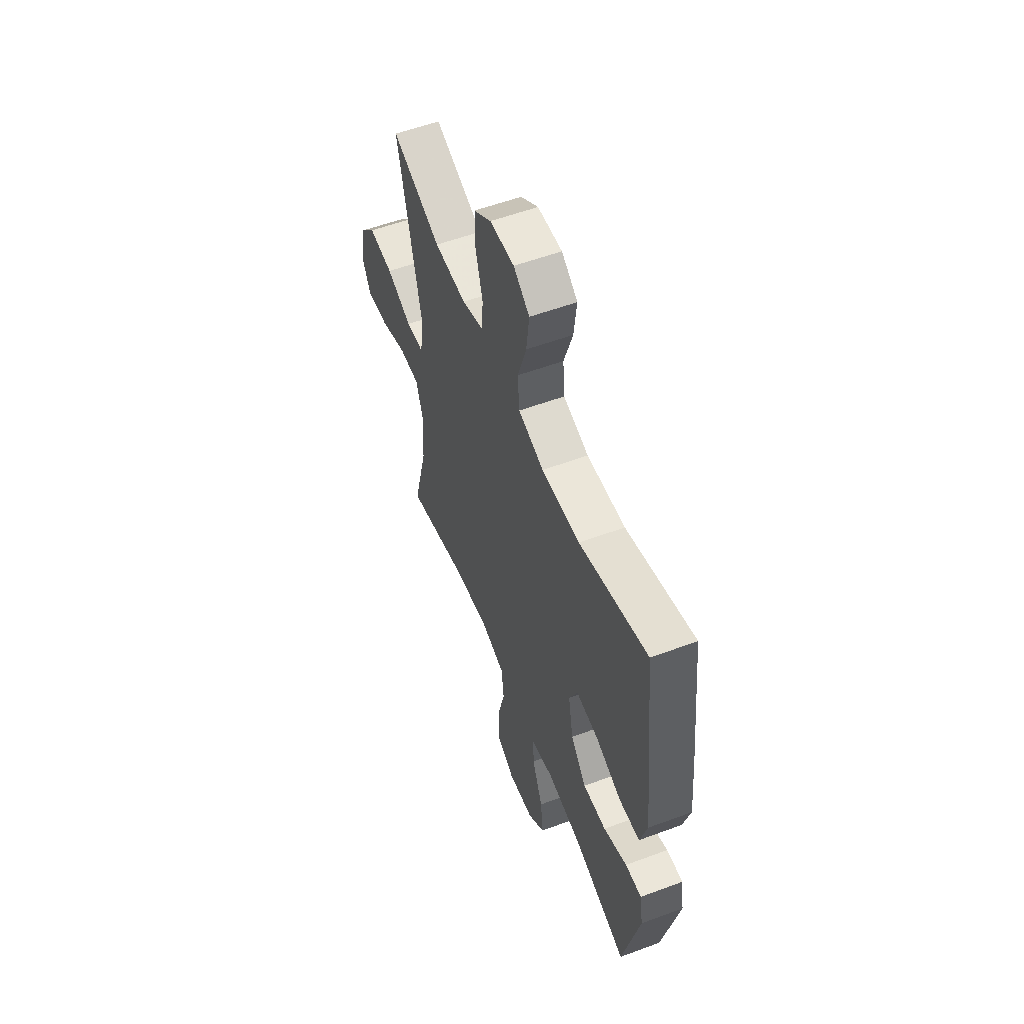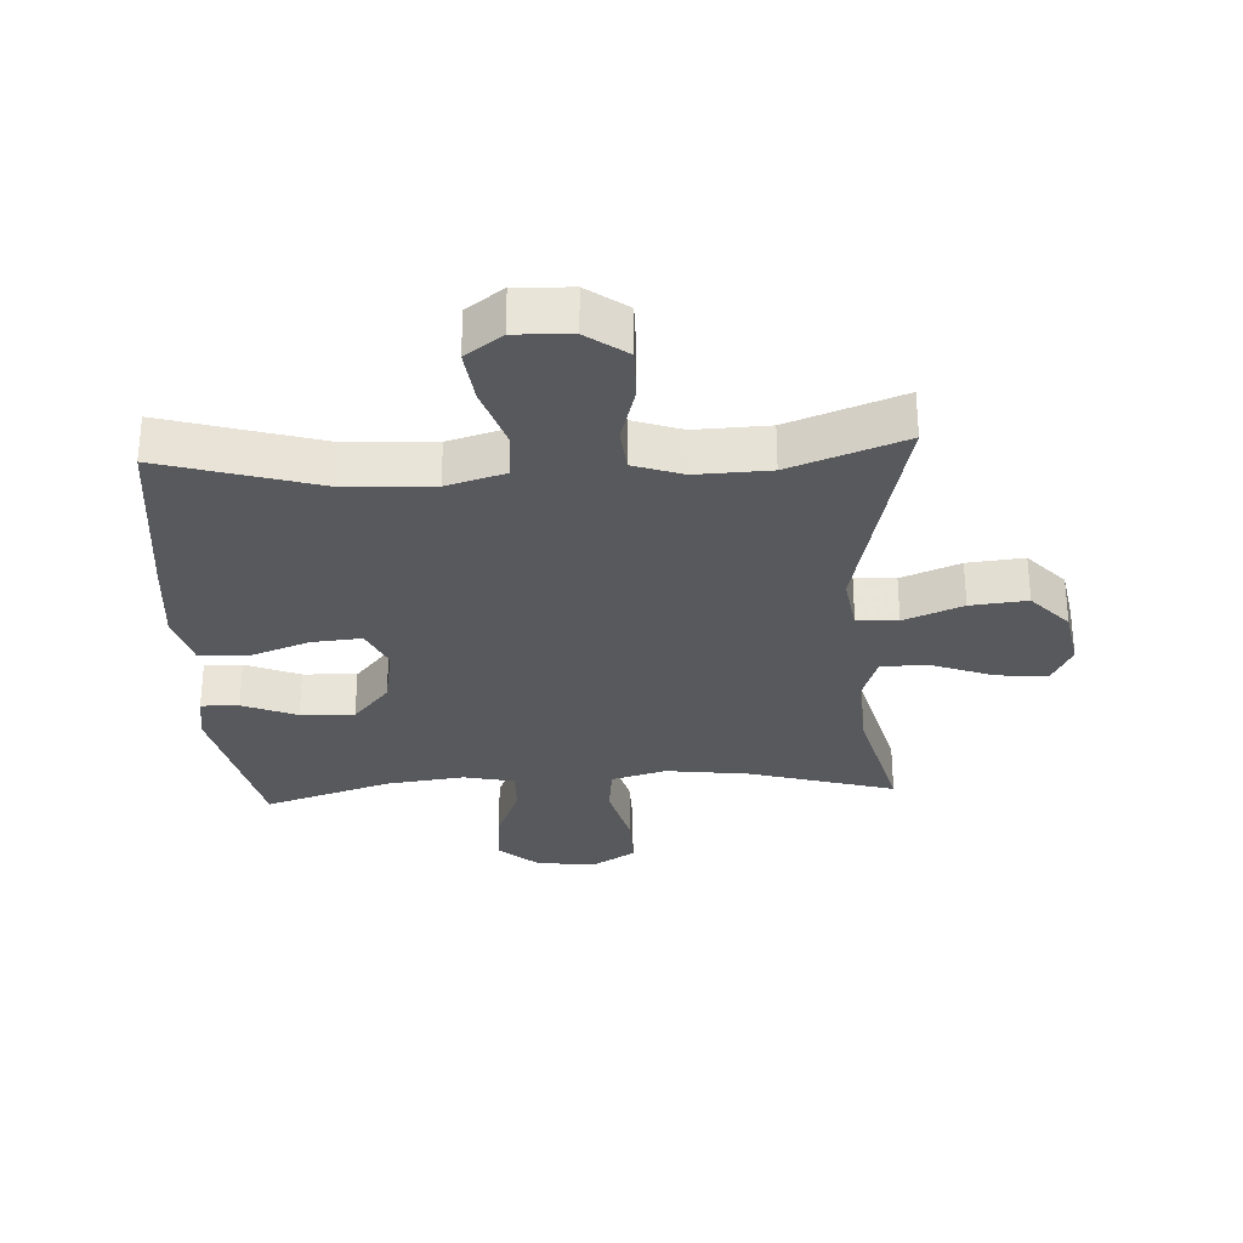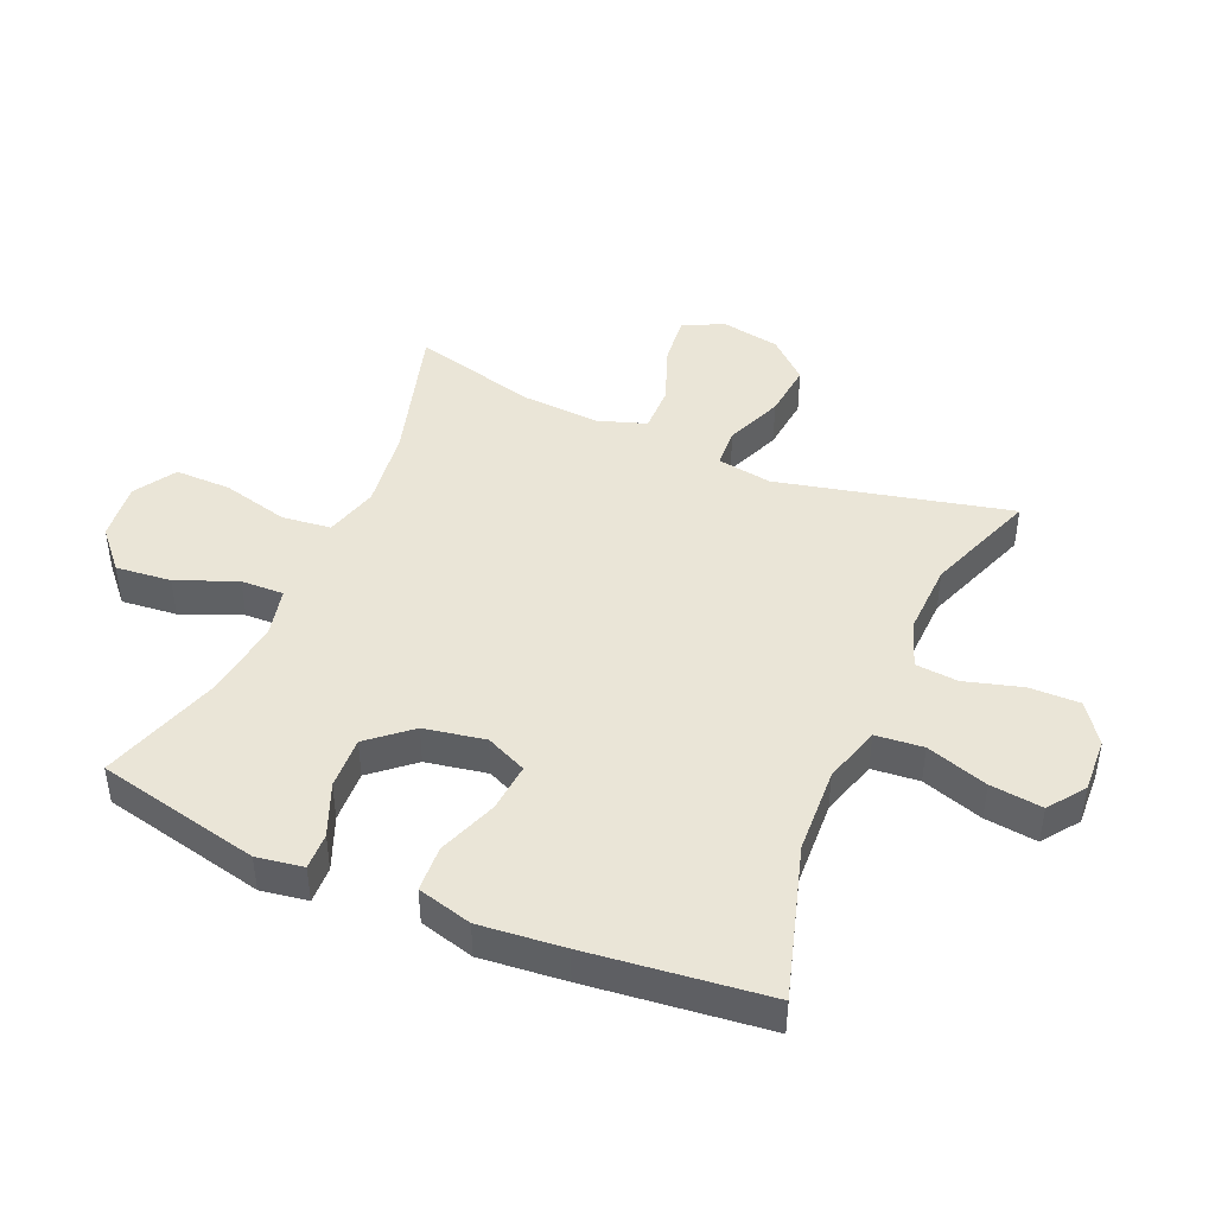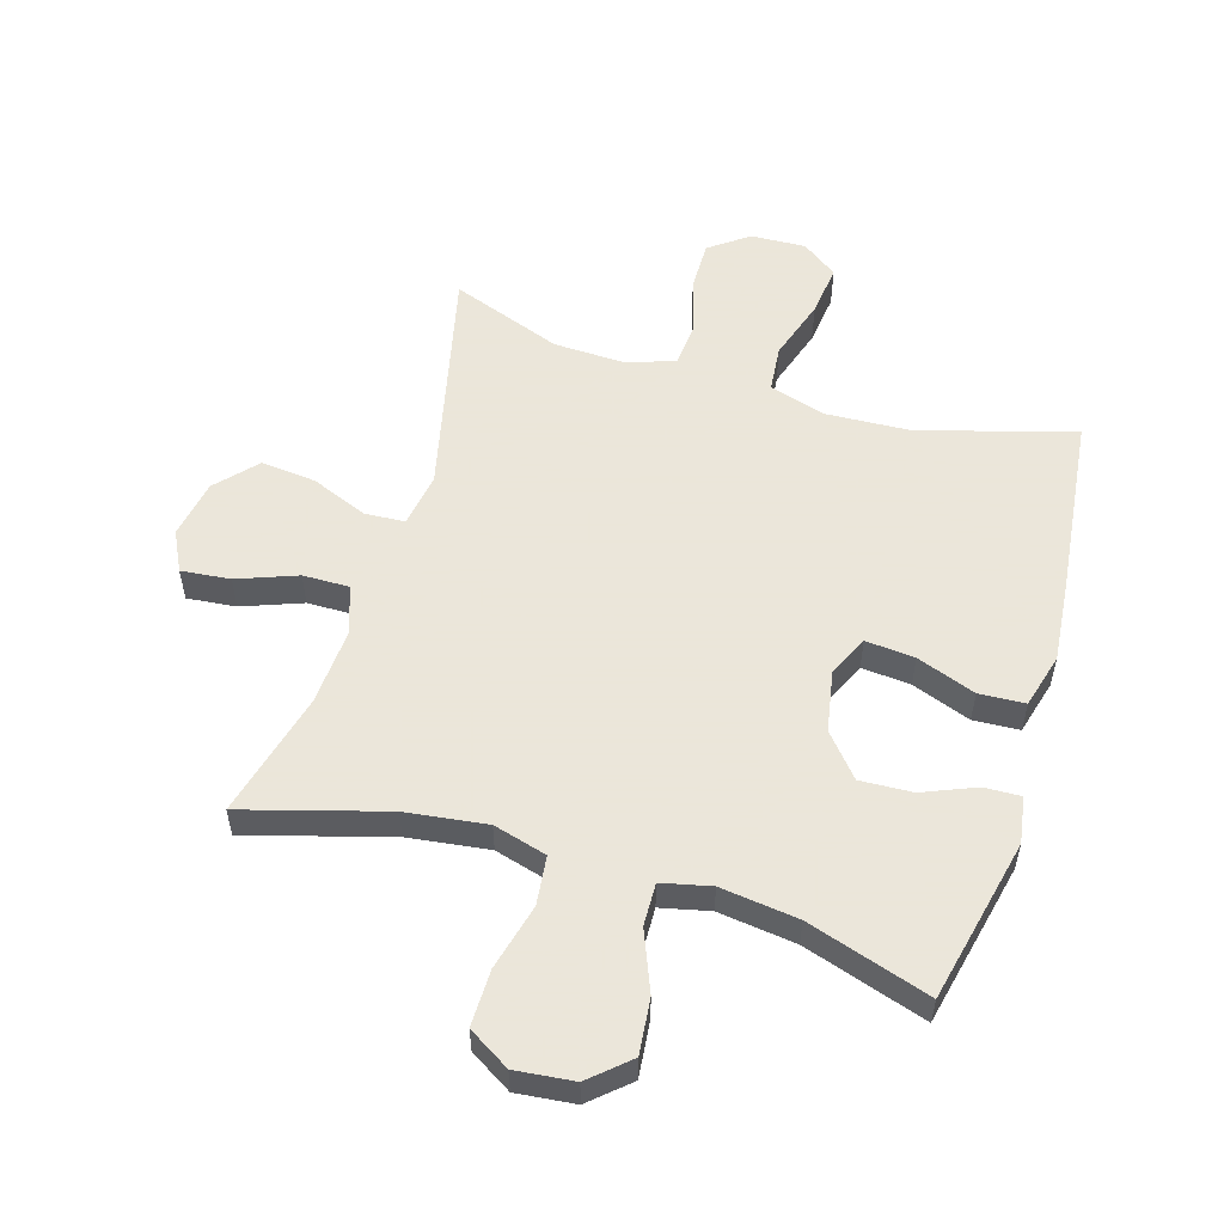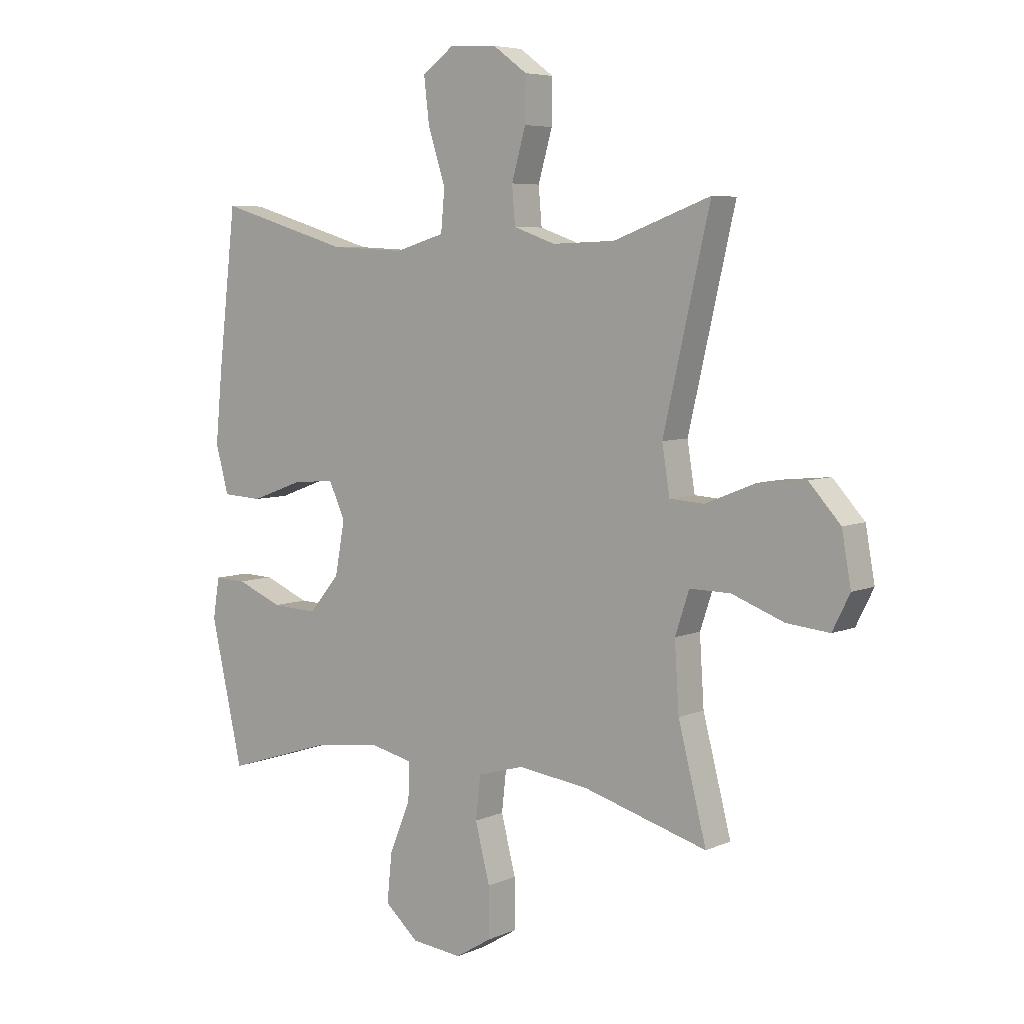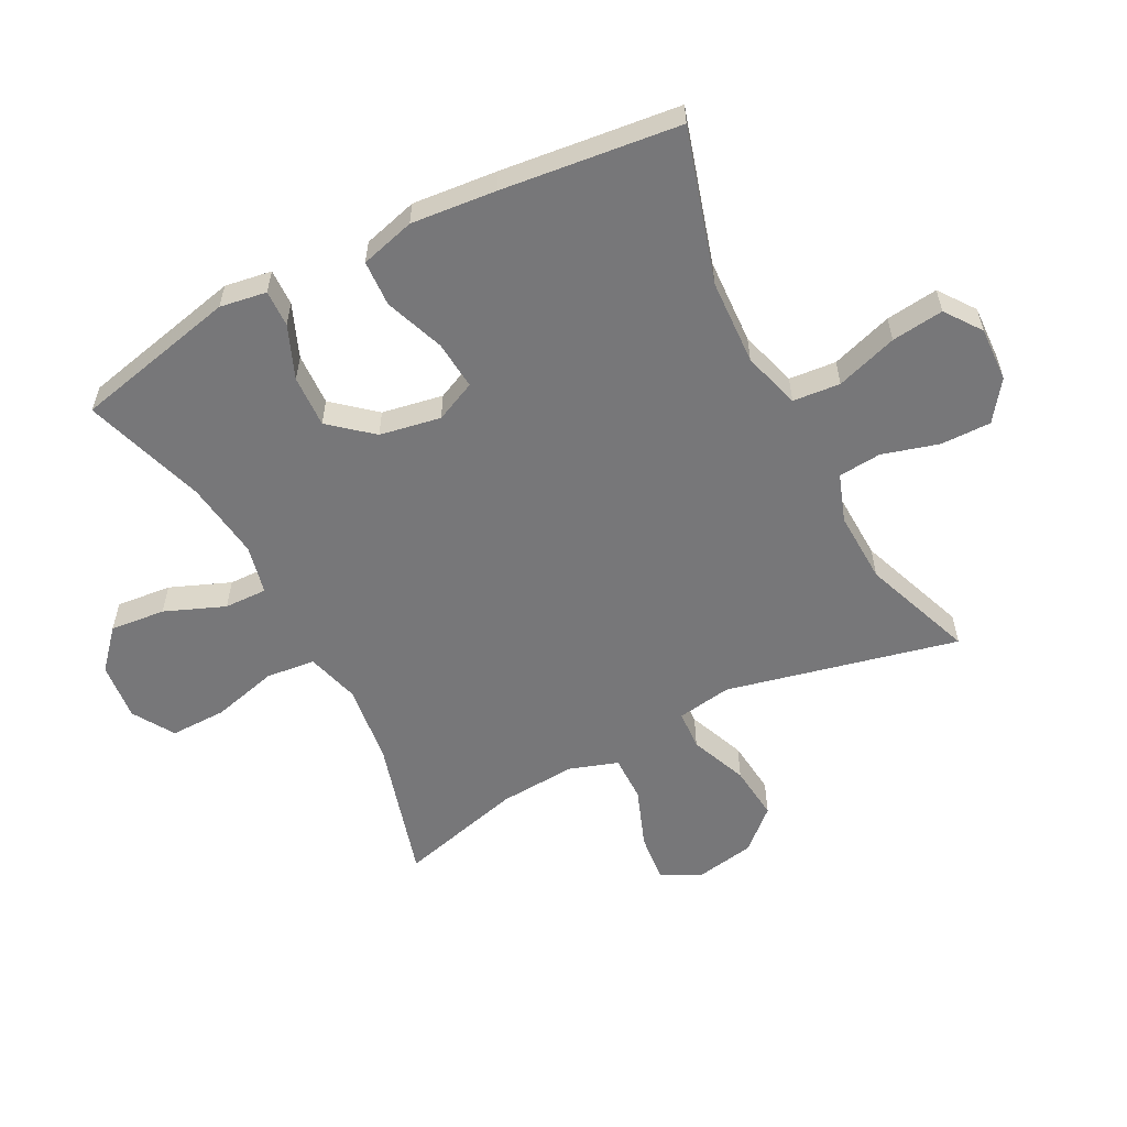
<metadata>
{"format":"obj","ext":"obj","renderer":"f3d","projection":"perspective","resolution":1024,"background":"white","views":[{"elev":56.4,"azim":-111.2,"up":"+Z"},{"elev":-30.0,"azim":3.2,"up":"+Y"},{"elev":44.4,"azim":-66.7,"up":"+Y"},{"elev":55.0,"azim":-163.2,"up":"+Y"},{"elev":6.0,"azim":37.9,"up":"+Z"},{"elev":-57.2,"azim":-62.5,"up":"+Y"}]}
</metadata>
<code>
v 0.5 0.07 -0.5
v 0.271 0.07 -0.434
v 0.141 0.07 -0.417
v 0.055 0.07 -0.441
v 0.046 0.07 -0.52
v 0.073 0.07 -0.626
v 0.074 0.07 -0.717
v 0.007 0.07 -0.758
v -0.087 0.07 -0.748
v -0.149 0.07 -0.693
v -0.14 0.07 -0.604
v -0.101 0.07 -0.508
v -0.099 0.07 -0.439
v -0.178 0.07 -0.421
v -0.303 0.07 -0.437
v -0.5 0.07 -0.5
v -0.559 0.07 -0.237
v -0.547 0.07 -0.162
v -0.488 0.07 -0.164
v -0.403 0.07 -0.199
v -0.319 0.07 -0.203
v -0.262 0.07 -0.136
v -0.244 0.07 -0.038
v -0.274 0.07 0.028
v -0.353 0.07 0.021
v -0.448 0.07 -0.014
v -0.522 0.07 -0.01
v -0.546 0.07 0.078
v -0.533 0.07 0.214
v -0.5 0.07 0.5
v -0.255 0.07 0.427
v -0.117 0.07 0.42
v -0.025 0.07 0.447
v -0.018 0.07 0.523
v -0.05 0.07 0.622
v -0.06 0.07 0.706
v -0.002 0.07 0.748
v 0.086 0.07 0.744
v 0.149 0.07 0.698
v 0.148 0.07 0.617
v 0.122 0.07 0.526
v 0.128 0.07 0.457
v 0.205 0.07 0.43
v 0.321 0.07 0.434
v 0.5 0.07 0.5
v 0.414 0.07 0.128
v 0.428 0.07 0.04
v 0.492 0.07 0.036
v 0.584 0.07 0.073
v 0.673 0.07 0.082
v 0.731 0.07 0.018
v 0.748 0.07 -0.077
v 0.716 0.07 -0.141
v 0.637 0.07 -0.133
v 0.541 0.07 -0.097
v 0.466 0.07 -0.096
v 0.44 0.07 -0.174
v 0.448 0.07 -0.298
v 0.5 0 -0.5
v 0.271 0 -0.434
v 0.141 0 -0.417
v 0.055 0 -0.441
v 0.046 0 -0.52
v 0.073 0 -0.626
v 0.074 0 -0.717
v 0.007 0 -0.758
v -0.087 0 -0.748
v -0.149 0 -0.693
v -0.14 0 -0.604
v -0.101 0 -0.508
v -0.099 0 -0.439
v -0.178 0 -0.421
v -0.303 0 -0.437
v -0.5 0 -0.5
v -0.559 0 -0.237
v -0.547 0 -0.162
v -0.488 0 -0.164
v -0.403 0 -0.199
v -0.319 0 -0.203
v -0.262 0 -0.136
v -0.244 0 -0.038
v -0.274 0 0.028
v -0.353 0 0.021
v -0.448 0 -0.014
v -0.522 0 -0.01
v -0.546 0 0.078
v -0.533 0 0.214
v -0.5 0 0.5
v -0.255 0 0.427
v -0.117 0 0.42
v -0.025 0 0.447
v -0.018 0 0.523
v -0.05 0 0.622
v -0.06 0 0.706
v -0.002 0 0.748
v 0.086 0 0.744
v 0.149 0 0.698
v 0.148 0 0.617
v 0.122 0 0.526
v 0.128 0 0.457
v 0.205 0 0.43
v 0.321 0 0.434
v 0.5 0 0.5
v 0.414 0 0.128
v 0.428 0 0.04
v 0.492 0 0.036
v 0.584 0 0.073
v 0.673 0 0.082
v 0.731 0 0.018
v 0.748 0 -0.077
v 0.716 0 -0.141
v 0.637 0 -0.133
v 0.541 0 -0.097
v 0.466 0 -0.096
v 0.44 0 -0.174
v 0.448 0 -0.298
f 53 54 55
f 52 53 55
f 51 52 55
f 50 51 55
f 49 50 55
f 48 49 55
f 47 48 55 56
f 44 45 46
f 43 44 46 47
f 47 56 57
f 43 47 57
f 42 43 57
f 39 40 41
f 38 39 41
f 37 38 41
f 36 37 41
f 35 36 41
f 34 35 41
f 33 34 41 42
f 29 30 31
f 28 29 31
f 27 28 31
f 26 27 31
f 25 26 31
f 24 25 31 32
f 42 57 58
f 33 42 58
f 32 33 58
f 24 32 58
f 23 24 58
f 18 19 20
f 17 18 20
f 16 17 20
f 15 16 20
f 14 15 20 21
f 10 11 12
f 9 10 12
f 8 9 12
f 7 8 12
f 6 7 12
f 5 6 12
f 4 5 12 13
f 14 21 22
f 13 14 22
f 4 13 22
f 3 4 22
f 22 23 58
f 3 22 58
f 2 3 58
f 1 2 58
f 113 112 111
f 113 111 110
f 113 110 109
f 113 109 108
f 113 108 107
f 113 107 106
f 114 113 106 105
f 104 103 102
f 105 104 102 101
f 115 114 105
f 115 105 101
f 115 101 100
f 99 98 97
f 99 97 96
f 99 96 95
f 99 95 94
f 99 94 93
f 99 93 92
f 100 99 92 91
f 89 88 87
f 89 87 86
f 89 86 85
f 89 85 84
f 89 84 83
f 90 89 83 82
f 116 115 100
f 116 100 91
f 116 91 90
f 116 90 82
f 116 82 81
f 78 77 76
f 78 76 75
f 78 75 74
f 78 74 73
f 79 78 73 72
f 70 69 68
f 70 68 67
f 70 67 66
f 70 66 65
f 70 65 64
f 70 64 63
f 71 70 63 62
f 80 79 72
f 80 72 71
f 80 71 62
f 80 62 61
f 116 81 80
f 116 80 61
f 116 61 60
f 116 60 59
f 1 59 60 2
f 2 60 61 3
f 3 61 62 4
f 4 62 63 5
f 5 63 64 6
f 6 64 65 7
f 7 65 66 8
f 8 66 67 9
f 9 67 68 10
f 10 68 69 11
f 11 69 70 12
f 12 70 71 13
f 13 71 72 14
f 14 72 73 15
f 15 73 74 16
f 16 74 75 17
f 17 75 76 18
f 18 76 77 19
f 19 77 78 20
f 20 78 79 21
f 21 79 80 22
f 22 80 81 23
f 23 81 82 24
f 24 82 83 25
f 25 83 84 26
f 26 84 85 27
f 27 85 86 28
f 28 86 87 29
f 29 87 88 30
f 30 88 89 31
f 31 89 90 32
f 32 90 91 33
f 33 91 92 34
f 34 92 93 35
f 35 93 94 36
f 36 94 95 37
f 37 95 96 38
f 38 96 97 39
f 39 97 98 40
f 40 98 99 41
f 41 99 100 42
f 42 100 101 43
f 43 101 102 44
f 44 102 103 45
f 45 103 104 46
f 46 104 105 47
f 47 105 106 48
f 48 106 107 49
f 49 107 108 50
f 50 108 109 51
f 51 109 110 52
f 52 110 111 53
f 53 111 112 54
f 54 112 113 55
f 55 113 114 56
f 56 114 115 57
f 57 115 116 58
f 58 116 59 1

</code>
